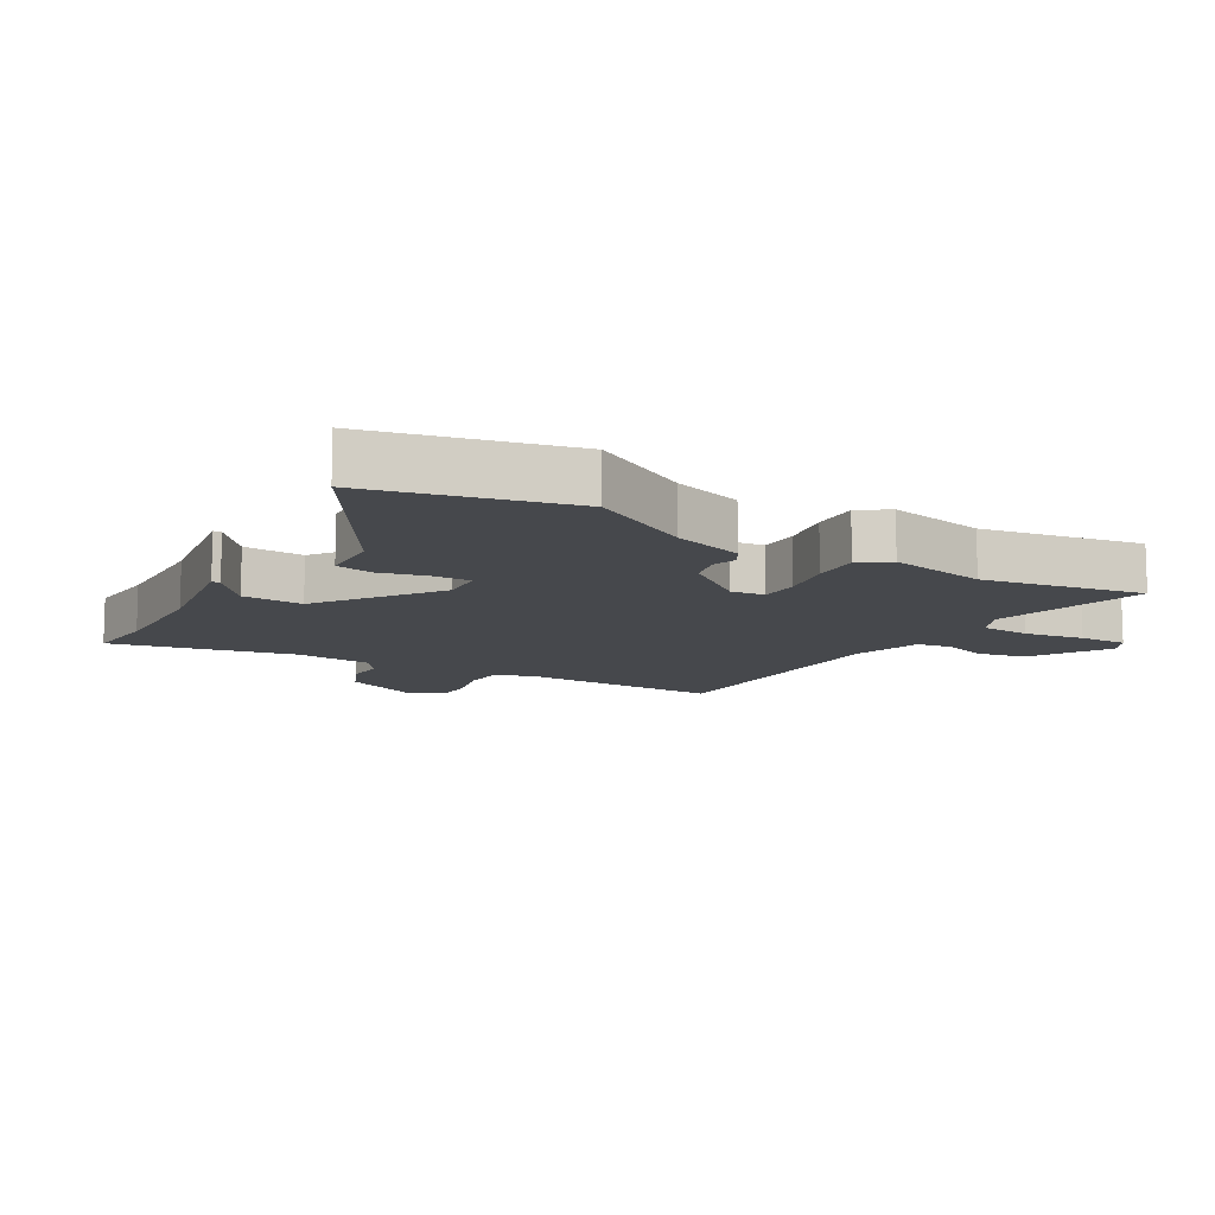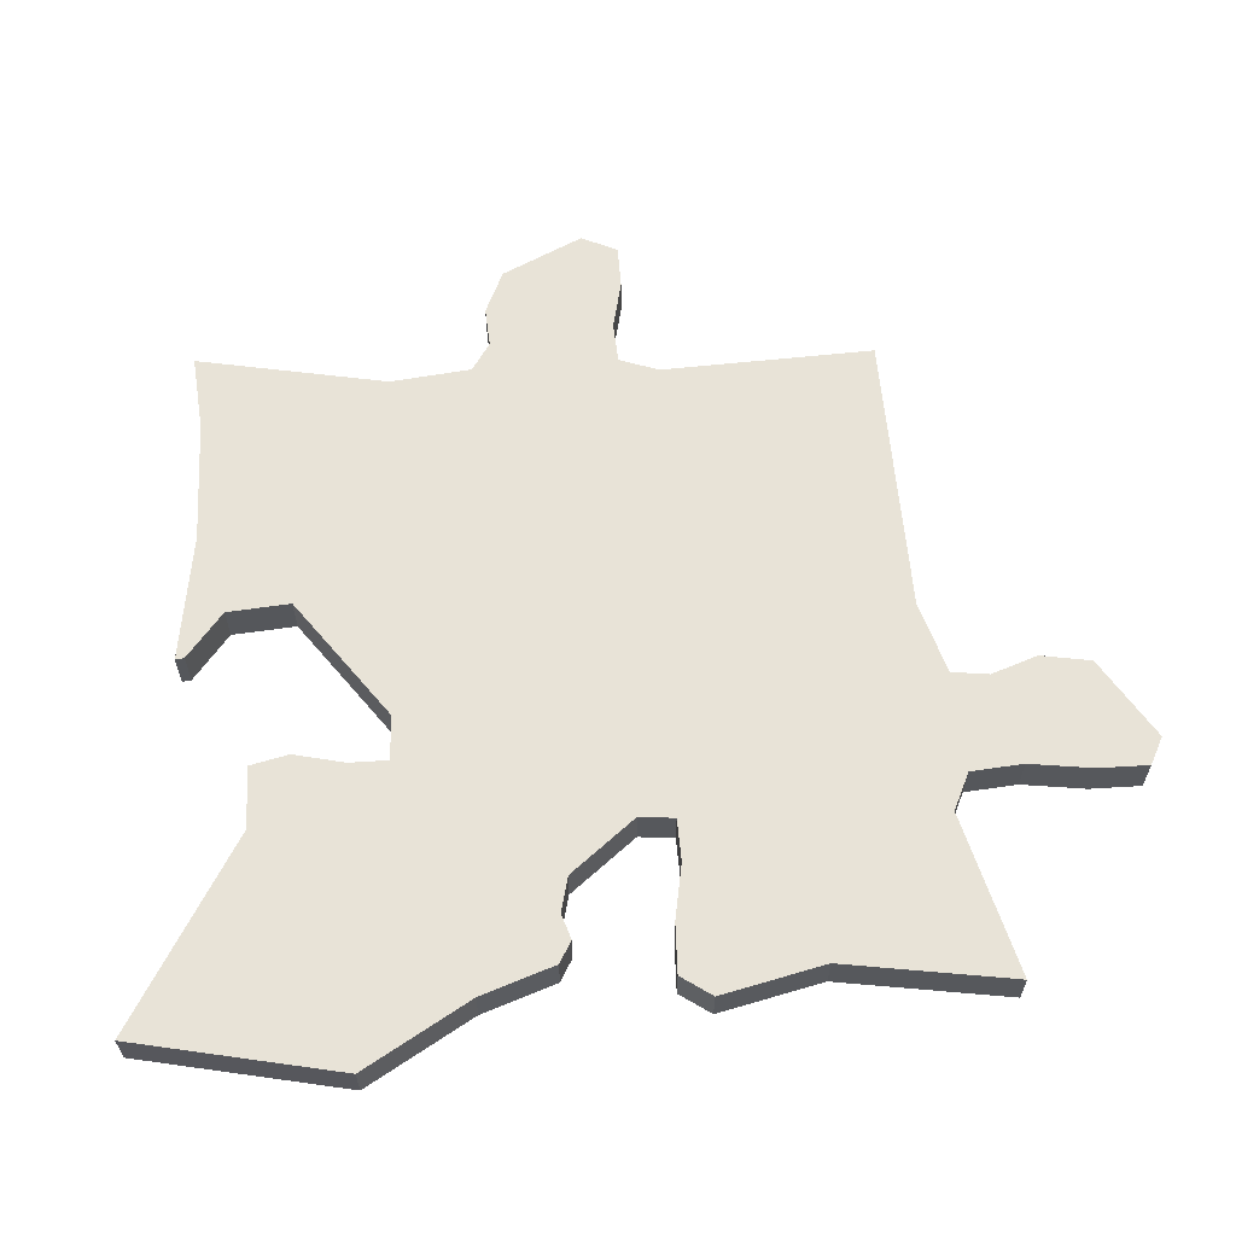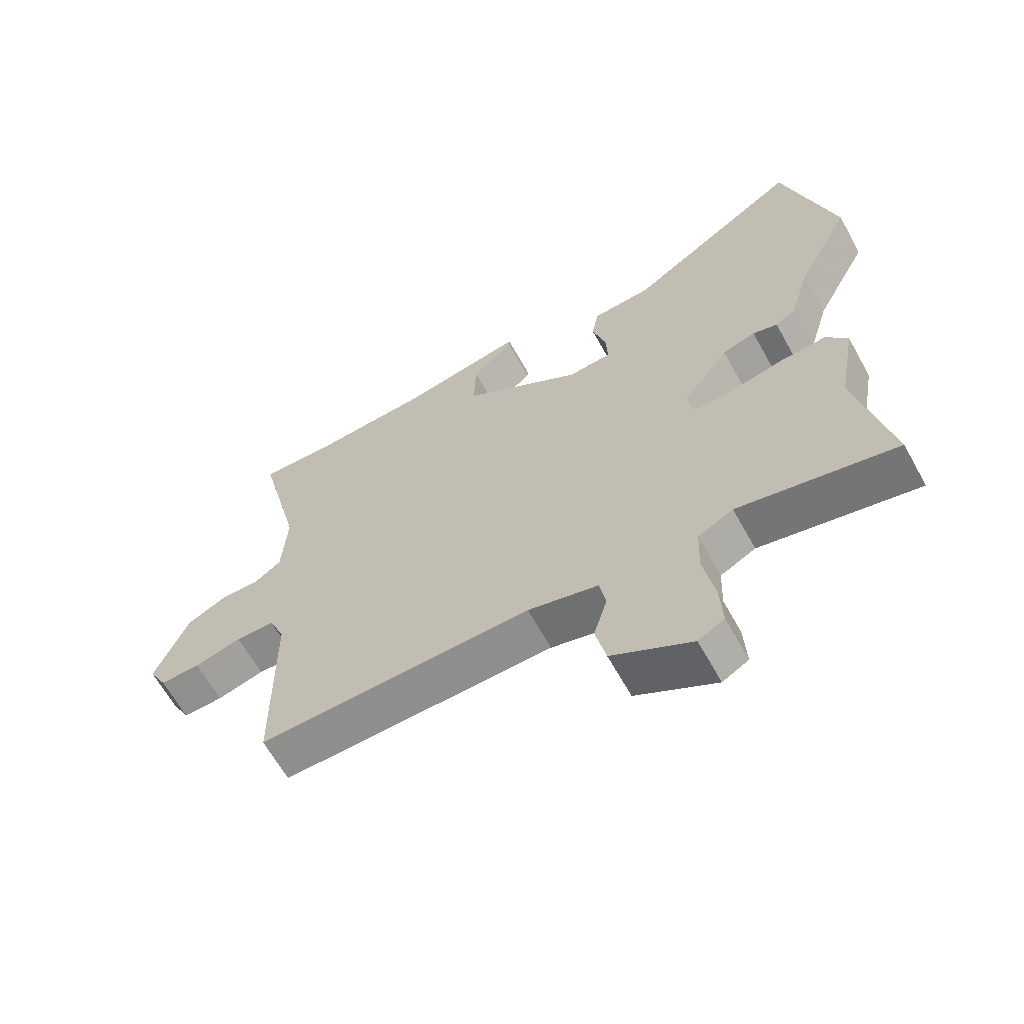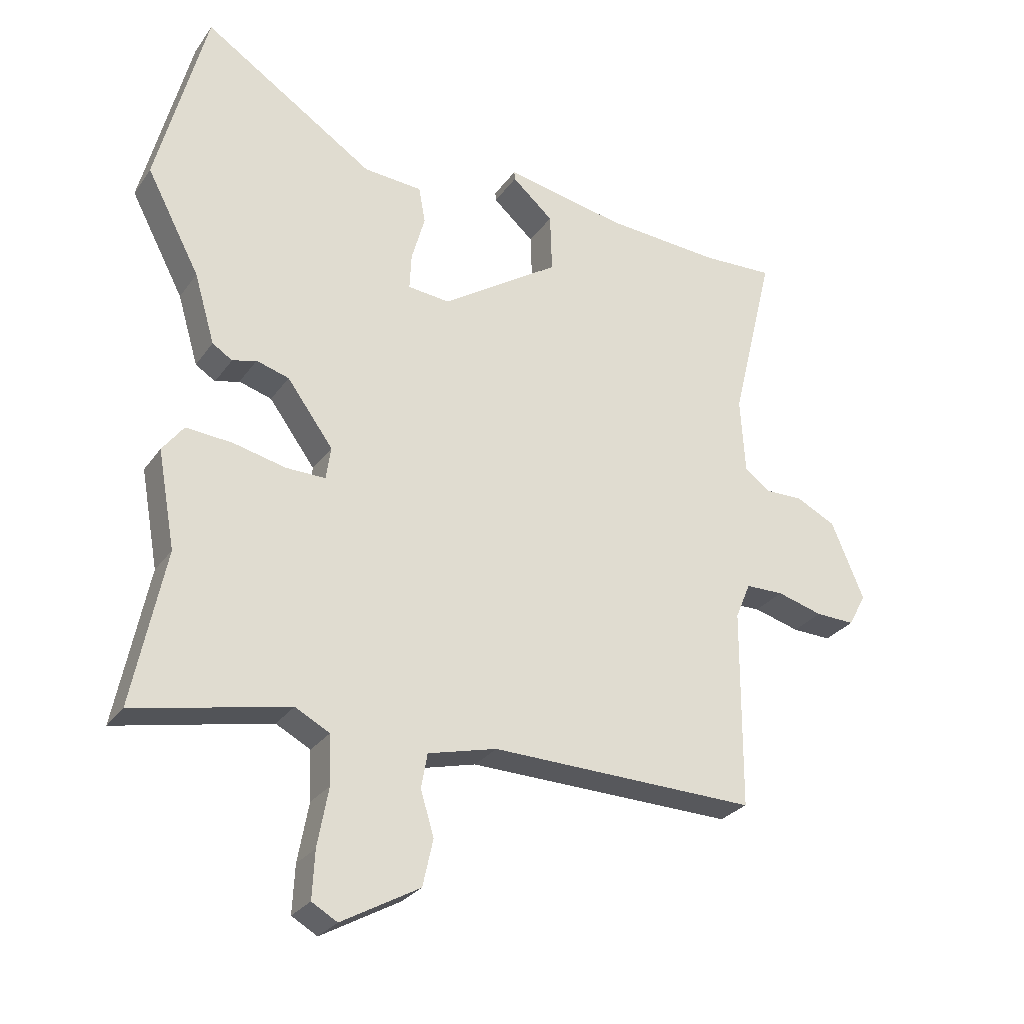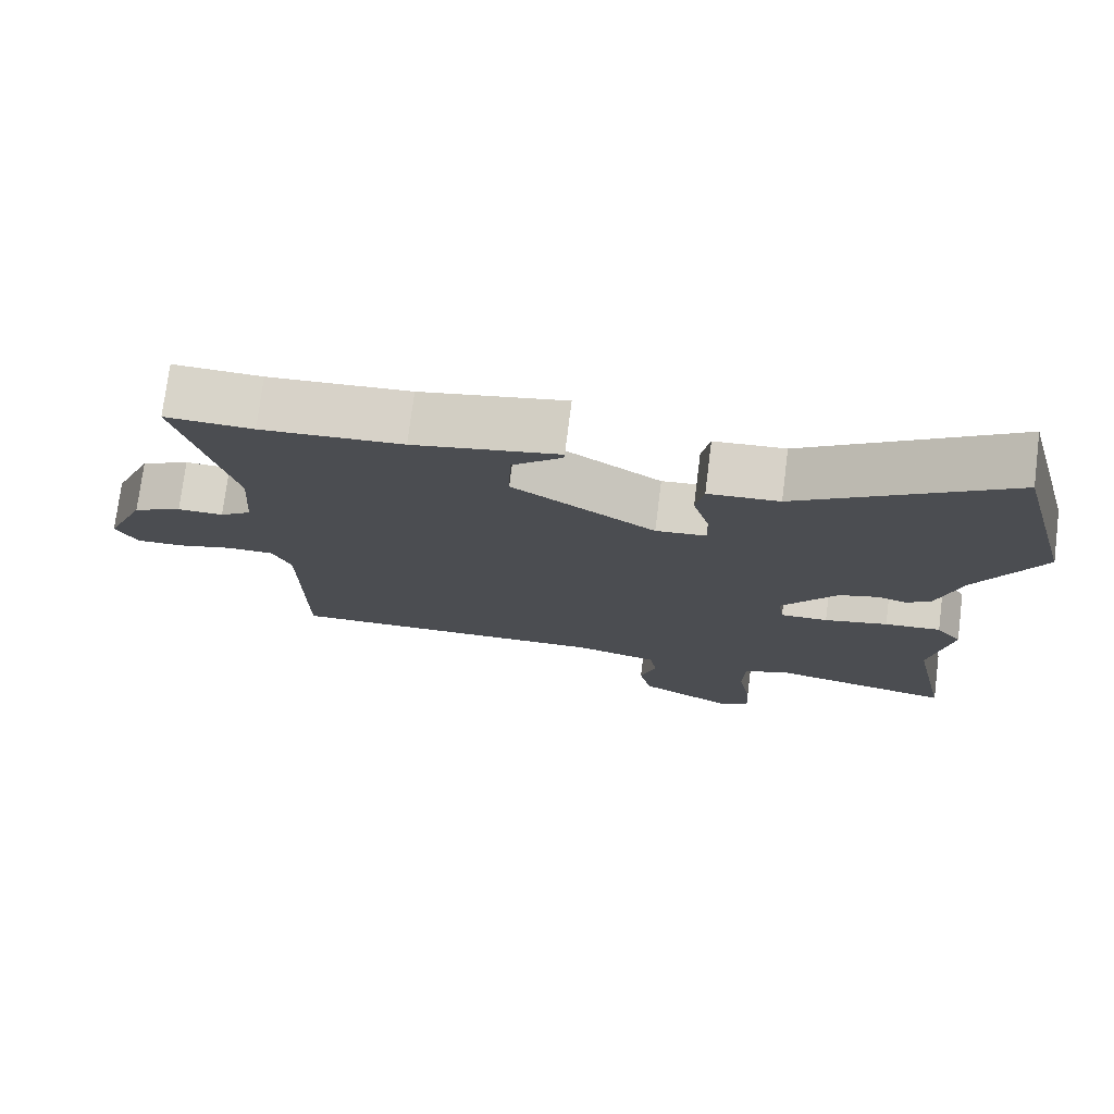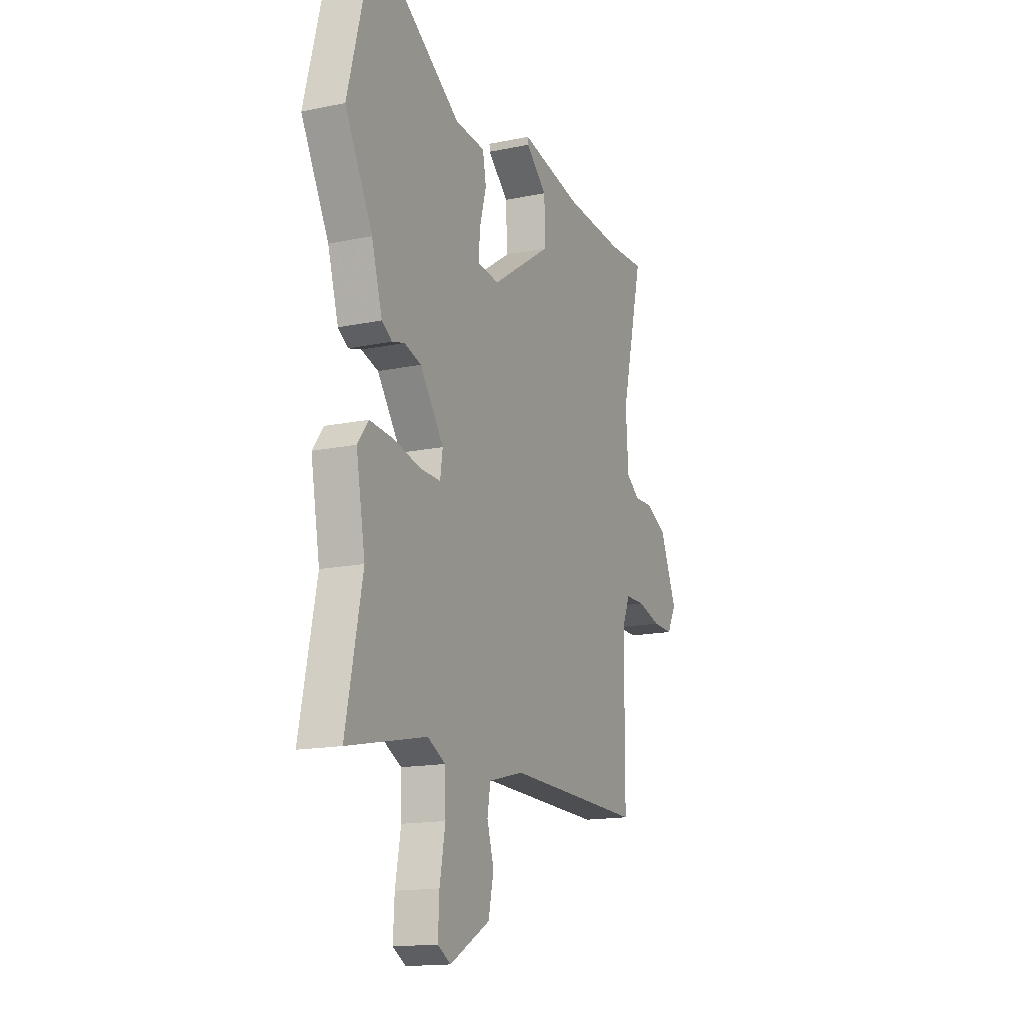
<metadata>
{"format":"obj","ext":"obj","renderer":"f3d","projection":"perspective","resolution":1024,"background":"white","views":[{"elev":-11.3,"azim":57.7,"up":"+Y"},{"elev":61.8,"azim":83.5,"up":"+Y"},{"elev":-64.1,"azim":29.0,"up":"+Z"},{"elev":-28.0,"azim":152.0,"up":"+Z"},{"elev":75.4,"azim":7.2,"up":"+Z"},{"elev":-15.5,"azim":113.8,"up":"+Z"}]}
</metadata>
<code>
v 0.461 0.07 -0.31
v 0.514 0.07 -0.568
v 0.259 0.07 -0.514
v 0.202 0.07 -0.544
v 0.199 0.07 -0.625
v 0.217 0.07 -0.722
v 0.221 0.07 -0.8
v 0.179 0.07 -0.824
v 0.05 0.07 -0.752
v 0.033 0.07 -0.675
v 0.055 0.07 -0.602
v 0.045 0.07 -0.545
v -0.069 0.07 -0.516
v -0.511 0.07 -0.526
v -0.513 0.07 -0.196
v -0.538 0.07 -0.136
v -0.601 0.07 -0.135
v -0.677 0.07 -0.156
v -0.742 0.07 -0.158
v -0.771 0.07 -0.104
v -0.717 0.07 0.024
v -0.651 0.07 0.057
v -0.589 0.07 0.056
v -0.546 0.07 0.087
v -0.538 0.07 0.213
v -0.609 0.07 0.505
v -0.49 0.07 0.5
v -0.298 0.07 0.513
v -0.1 0.07 0.552
v -0.101 0.07 0.538
v -0.169 0.07 0.478
v -0.172 0.07 0.38
v 0.023 0.07 0.251
v 0.093 0.07 0.258
v 0.09 0.07 0.318
v 0.068 0.07 0.396
v 0.079 0.07 0.456
v 0.176 0.07 0.463
v 0.461 0.07 0.65
v 0.543 0.07 0.336
v 0.455 0.07 0.169
v 0.421 0.07 0.054
v 0.388 0.07 0.033
v 0.348 0.07 0.044
v 0.294 0.07 0.028
v 0.218 0.07 -0.076
v 0.226 0.07 -0.13
v 0.291 0.07 -0.129
v 0.378 0.07 -0.109
v 0.455 0.07 -0.103
v 0.49 0.07 -0.149
v 0.461 0 -0.31
v 0.514 0 -0.568
v 0.259 0 -0.514
v 0.202 0 -0.544
v 0.199 0 -0.625
v 0.217 0 -0.722
v 0.221 0 -0.8
v 0.179 0 -0.824
v 0.05 0 -0.752
v 0.033 0 -0.675
v 0.055 0 -0.602
v 0.045 0 -0.545
v -0.069 0 -0.516
v -0.511 0 -0.526
v -0.513 0 -0.196
v -0.538 0 -0.136
v -0.601 0 -0.135
v -0.677 0 -0.156
v -0.742 0 -0.158
v -0.771 0 -0.104
v -0.717 0 0.024
v -0.651 0 0.057
v -0.589 0 0.056
v -0.546 0 0.087
v -0.538 0 0.213
v -0.609 0 0.505
v -0.49 0 0.5
v -0.298 0 0.513
v -0.1 0 0.552
v -0.101 0 0.538
v -0.169 0 0.478
v -0.172 0 0.38
v 0.023 0 0.251
v 0.093 0 0.258
v 0.09 0 0.318
v 0.068 0 0.396
v 0.079 0 0.456
v 0.176 0 0.463
v 0.461 0 0.65
v 0.543 0 0.336
v 0.455 0 0.169
v 0.421 0 0.054
v 0.388 0 0.033
v 0.348 0 0.044
v 0.294 0 0.028
v 0.218 0 -0.076
v 0.226 0 -0.13
v 0.291 0 -0.129
v 0.378 0 -0.109
v 0.455 0 -0.103
v 0.49 0 -0.149
f 48 49 50 51
f 47 48 51 1
f 41 42 43 44
f 41 44 45
f 38 39 40 41
f 38 41 45
f 35 36 37 38
f 34 35 38 45
f 33 34 45 46
f 28 29 30 31
f 27 28 31 32
f 25 26 27 32
f 24 25 32 33
f 20 21 22 23
f 17 18 19 20
f 16 17 20 23
f 15 16 23 24
f 13 14 15
f 12 13 15 24
f 8 9 10 11
f 8 11 12
f 5 6 7 8
f 4 5 8 12
f 3 4 12 24
f 47 1 2 3
f 33 46 47
f 3 24 33 47
f 102 101 100 99
f 52 102 99 98
f 95 94 93 92
f 96 95 92
f 92 91 90 89
f 96 92 89
f 89 88 87 86
f 96 89 86 85
f 97 96 85 84
f 82 81 80 79
f 83 82 79 78
f 83 78 77 76
f 84 83 76 75
f 74 73 72 71
f 71 70 69 68
f 74 71 68 67
f 75 74 67 66
f 66 65 64
f 75 66 64 63
f 62 61 60 59
f 63 62 59
f 59 58 57 56
f 63 59 56 55
f 75 63 55 54
f 54 53 52 98
f 98 97 84
f 98 84 75 54
f 1 52 53 2
f 2 53 54 3
f 3 54 55 4
f 4 55 56 5
f 5 56 57 6
f 6 57 58 7
f 7 58 59 8
f 8 59 60 9
f 9 60 61 10
f 10 61 62 11
f 11 62 63 12
f 12 63 64 13
f 13 64 65 14
f 14 65 66 15
f 15 66 67 16
f 16 67 68 17
f 17 68 69 18
f 18 69 70 19
f 19 70 71 20
f 20 71 72 21
f 21 72 73 22
f 22 73 74 23
f 23 74 75 24
f 24 75 76 25
f 25 76 77 26
f 26 77 78 27
f 27 78 79 28
f 28 79 80 29
f 29 80 81 30
f 30 81 82 31
f 31 82 83 32
f 32 83 84 33
f 33 84 85 34
f 34 85 86 35
f 35 86 87 36
f 36 87 88 37
f 37 88 89 38
f 38 89 90 39
f 39 90 91 40
f 40 91 92 41
f 41 92 93 42
f 42 93 94 43
f 43 94 95 44
f 44 95 96 45
f 45 96 97 46
f 46 97 98 47
f 47 98 99 48
f 48 99 100 49
f 49 100 101 50
f 50 101 102 51
f 51 102 52 1

</code>
